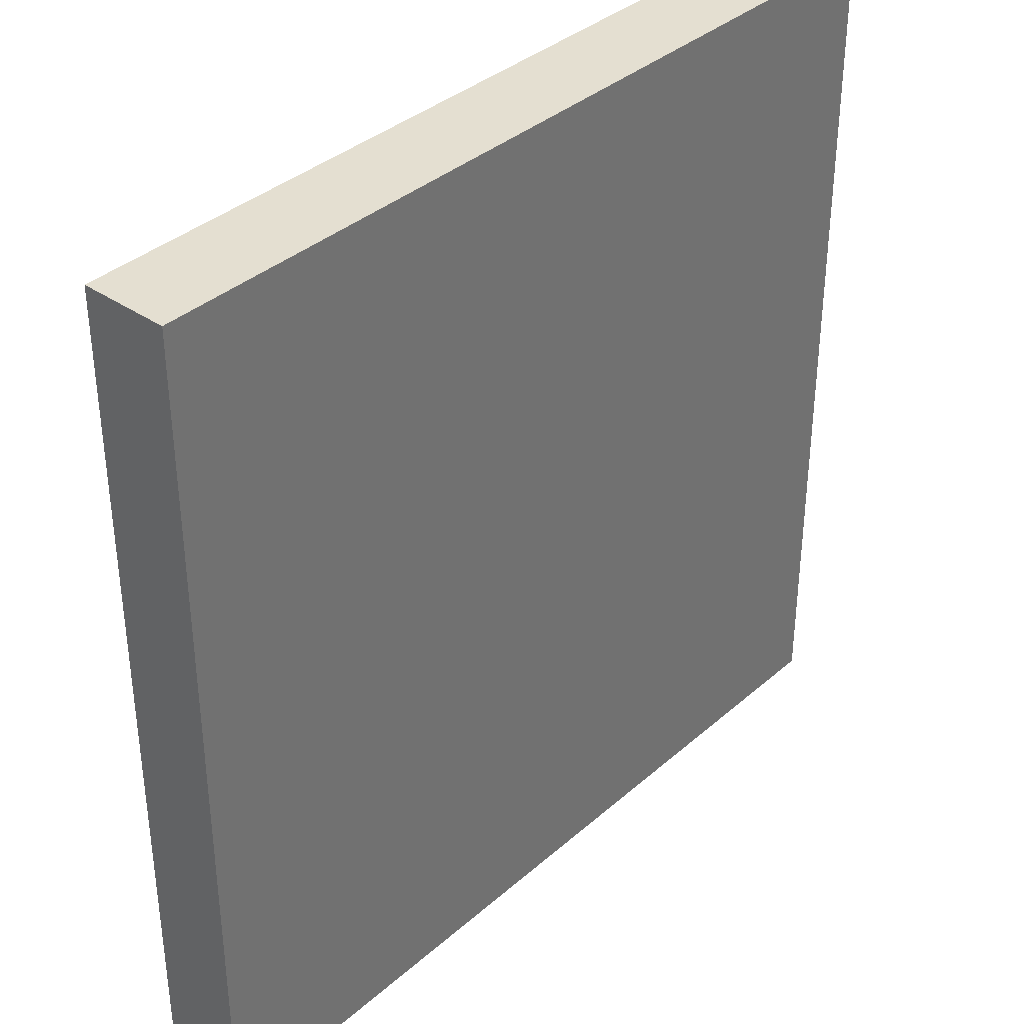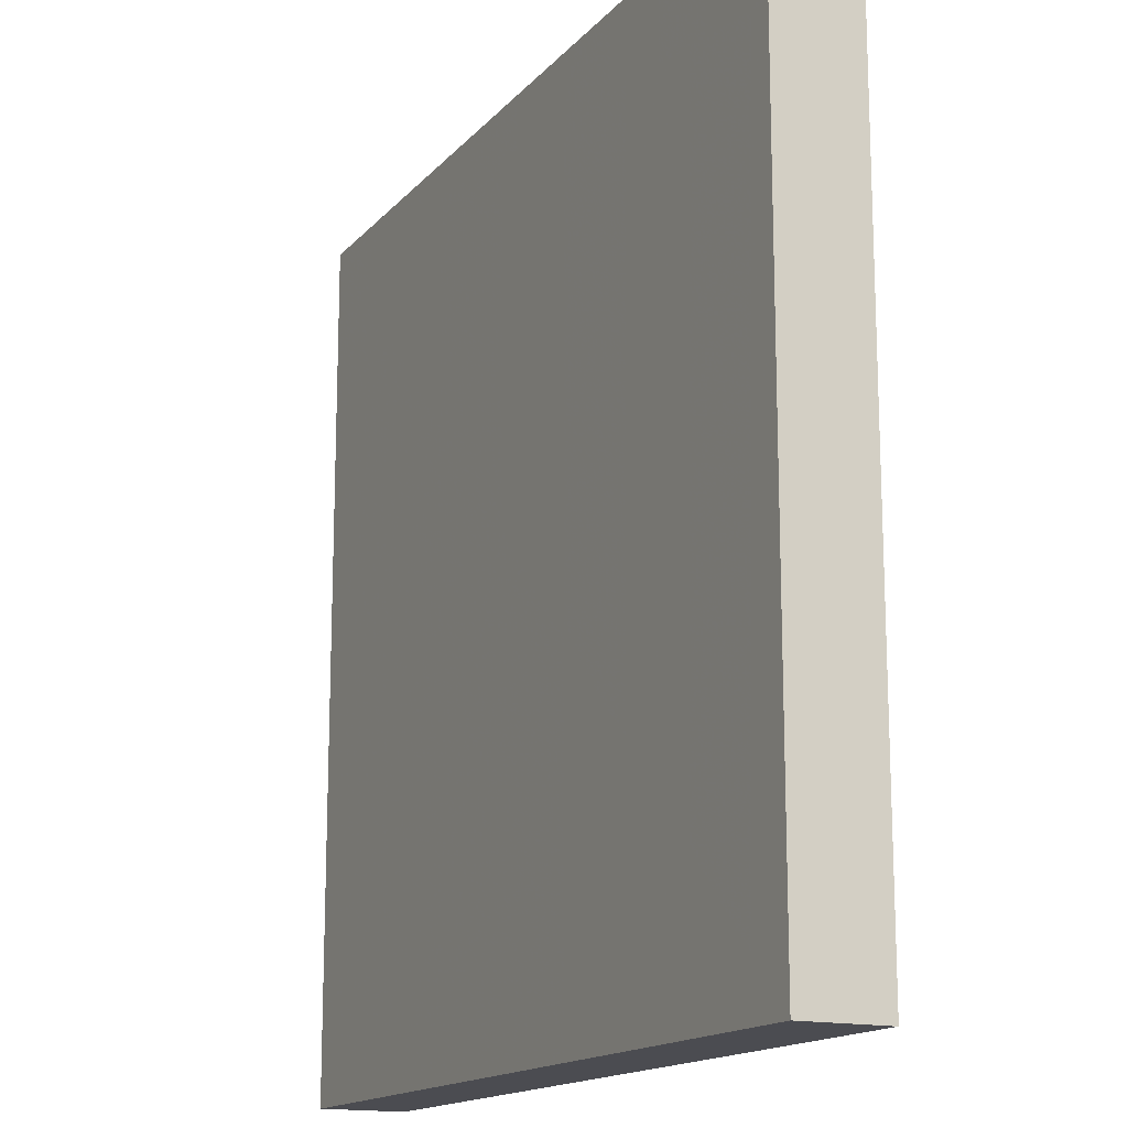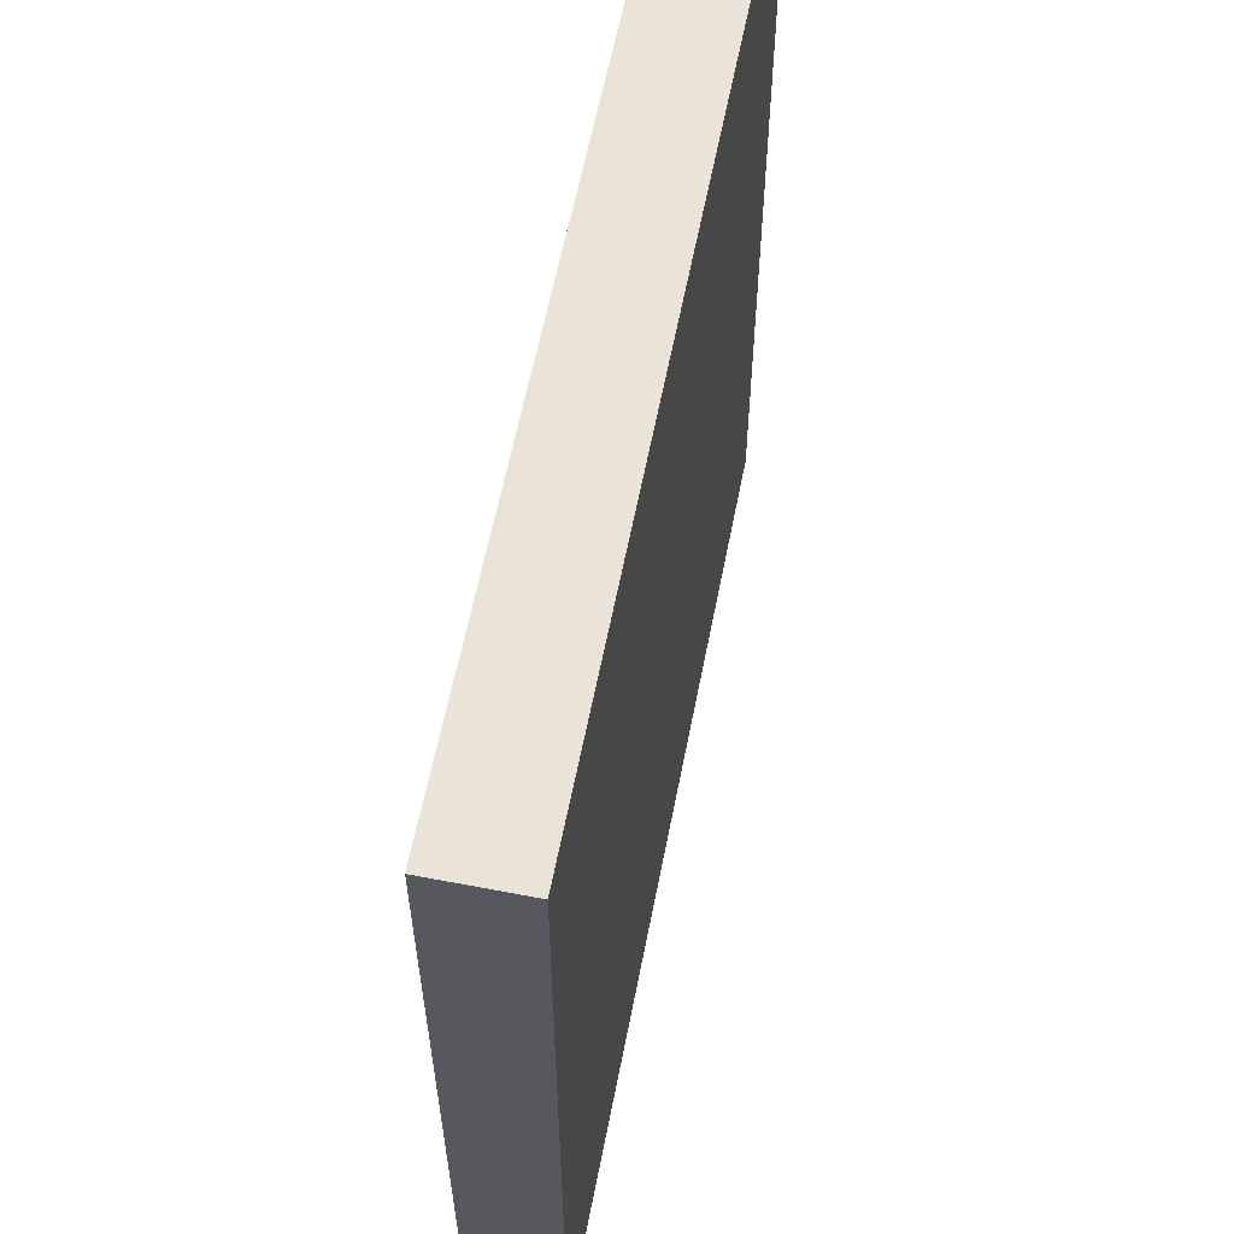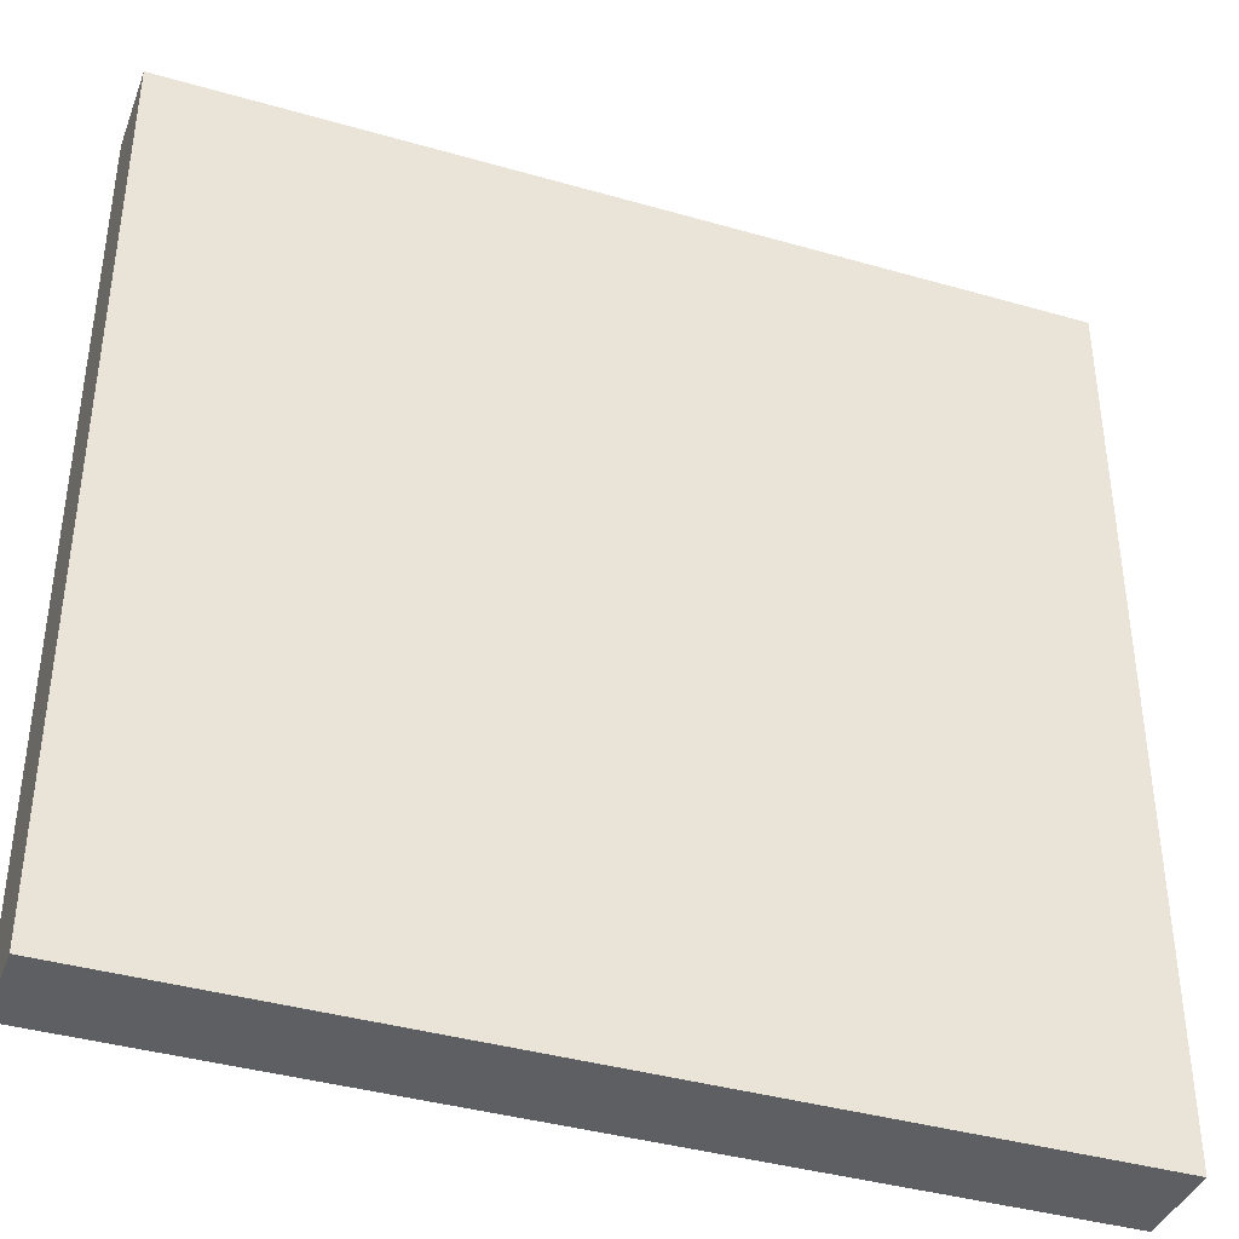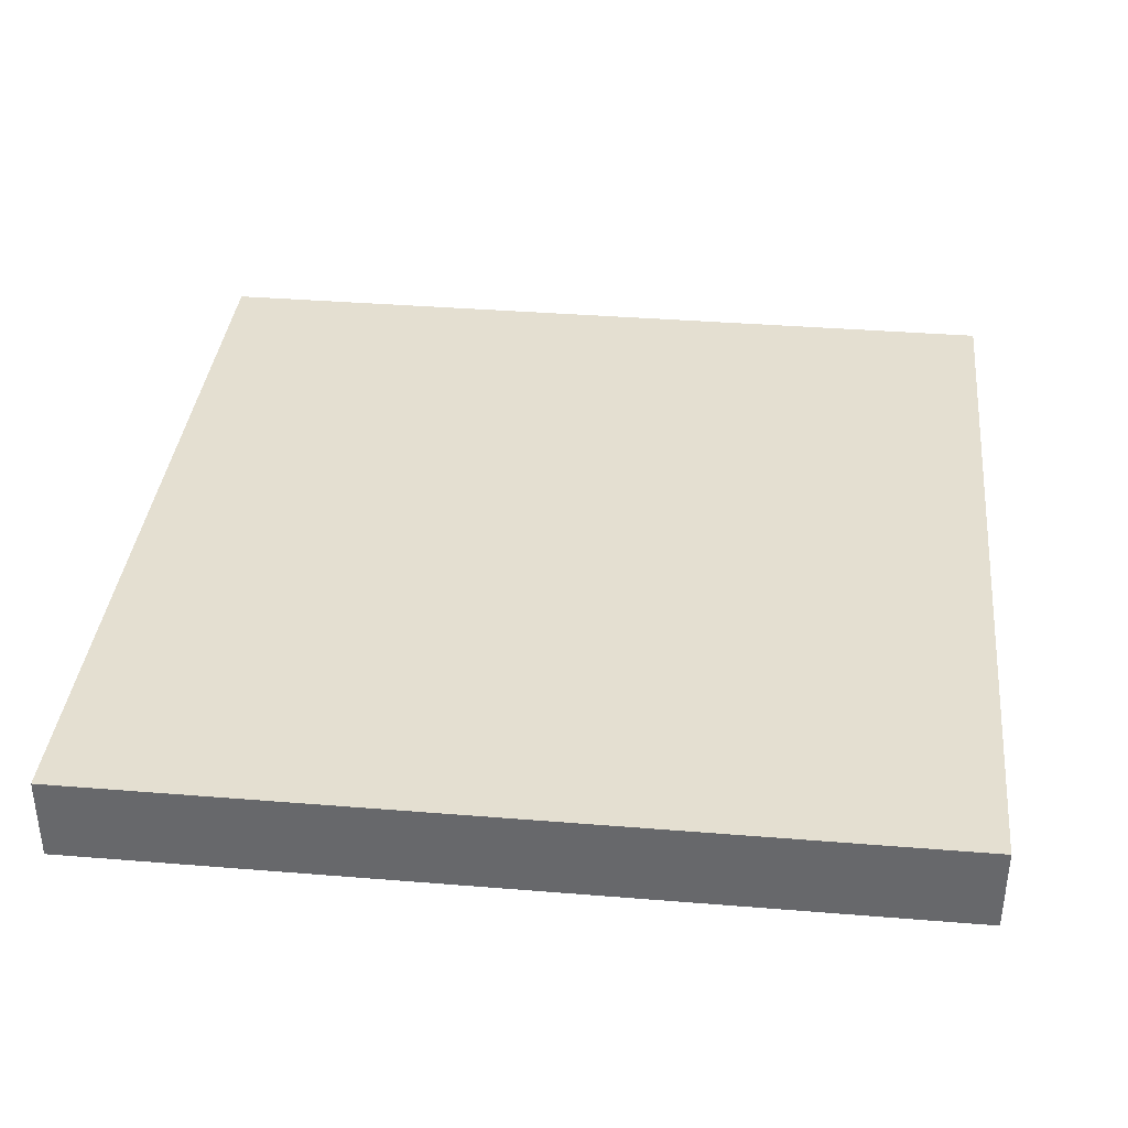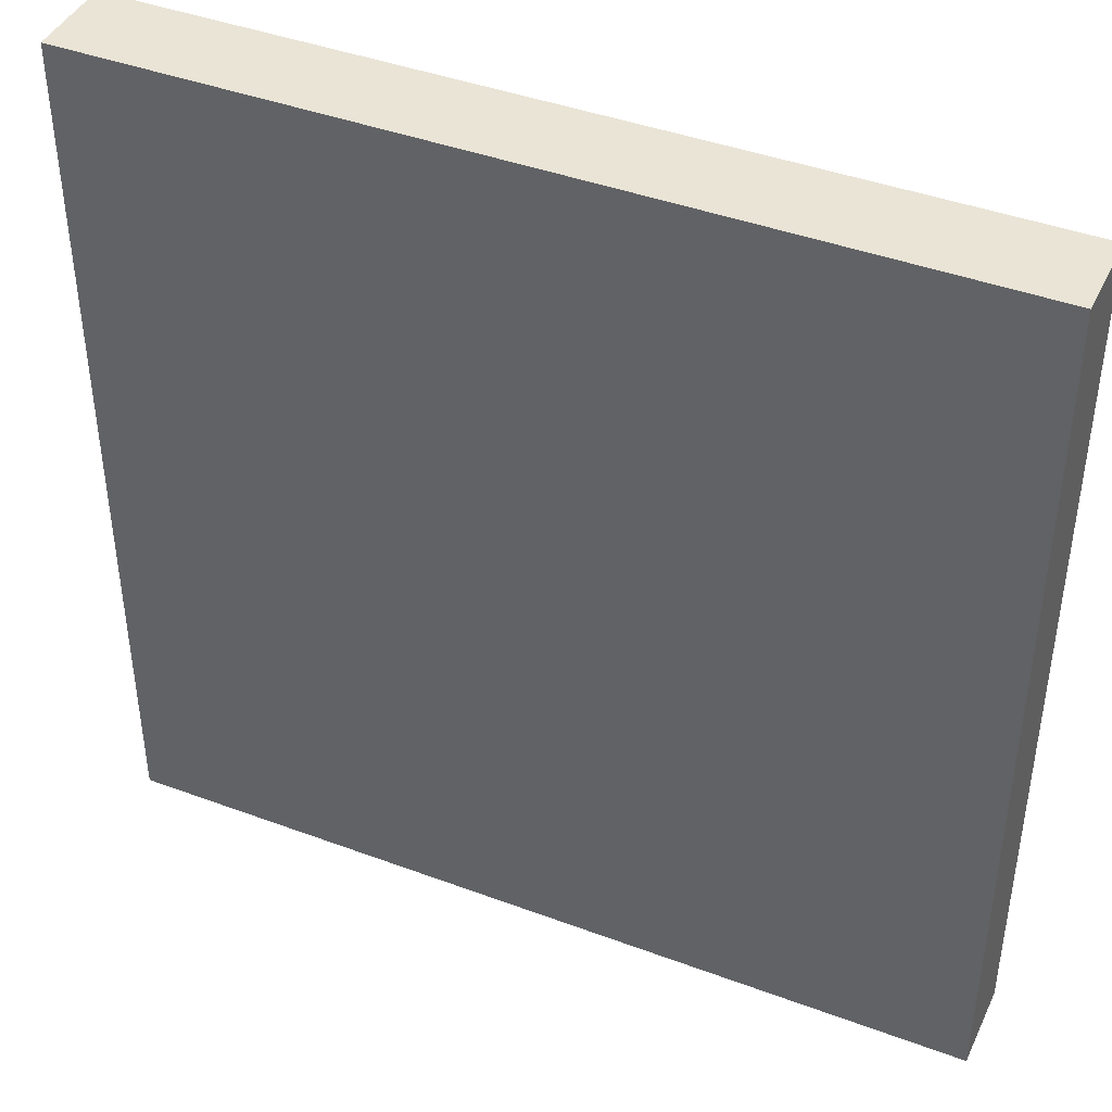
<metadata>
{"format":"obj","ext":"obj","renderer":"f3d","projection":"perspective","resolution":1024,"background":"white","views":[{"elev":36.8,"azim":-48.3,"up":"+Z"},{"elev":-15.5,"azim":-116.3,"up":"+Z"},{"elev":60.8,"azim":101.1,"up":"+Z"},{"elev":-39.5,"azim":-19.7,"up":"+Z"},{"elev":36.8,"azim":-84.0,"up":"+Y"},{"elev":42.4,"azim":24.0,"up":"+Z"}]}
</metadata>
<code>
o obj_0
v 10 		-0.3 		10
v 10 		-0.3 		0
v 0 		-0.3 		0
v 0 		-0.3 		10
v 0 		-1.3 		10
v 0 		-1.3 		0
v 10 		-1.3 		0
v 10 		-1.3 		10
g group_0_16737828
f 1 2 3
f 1 3 4
f 5 6 7
f 5 7 8
f 8 7 2
f 8 2 1
f 4 3 6
f 4 6 5
f 1 4 5
f 1 5 8
f 7 6 3
f 7 3 2

</code>
